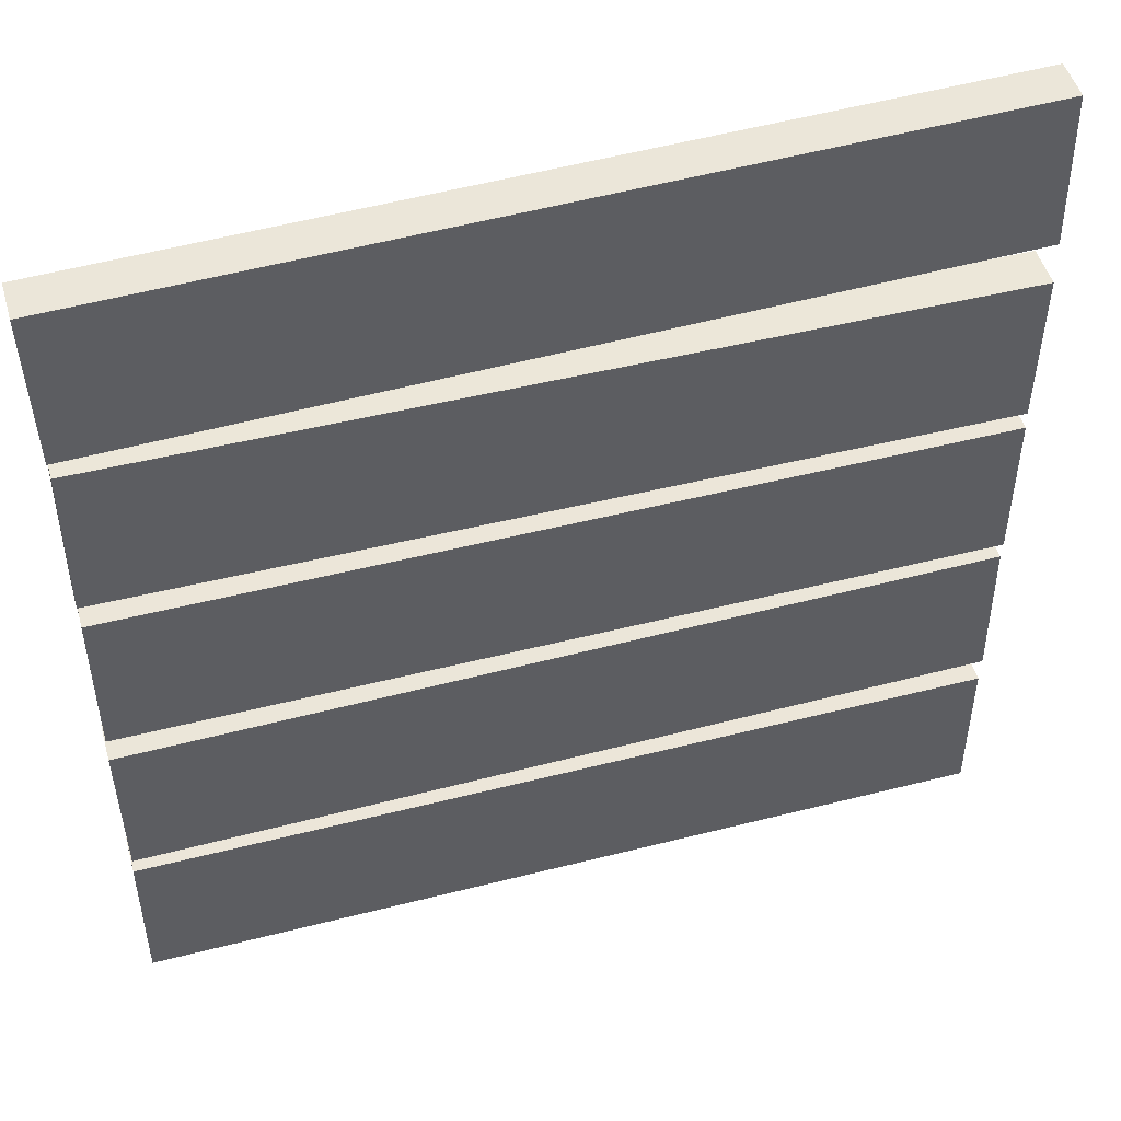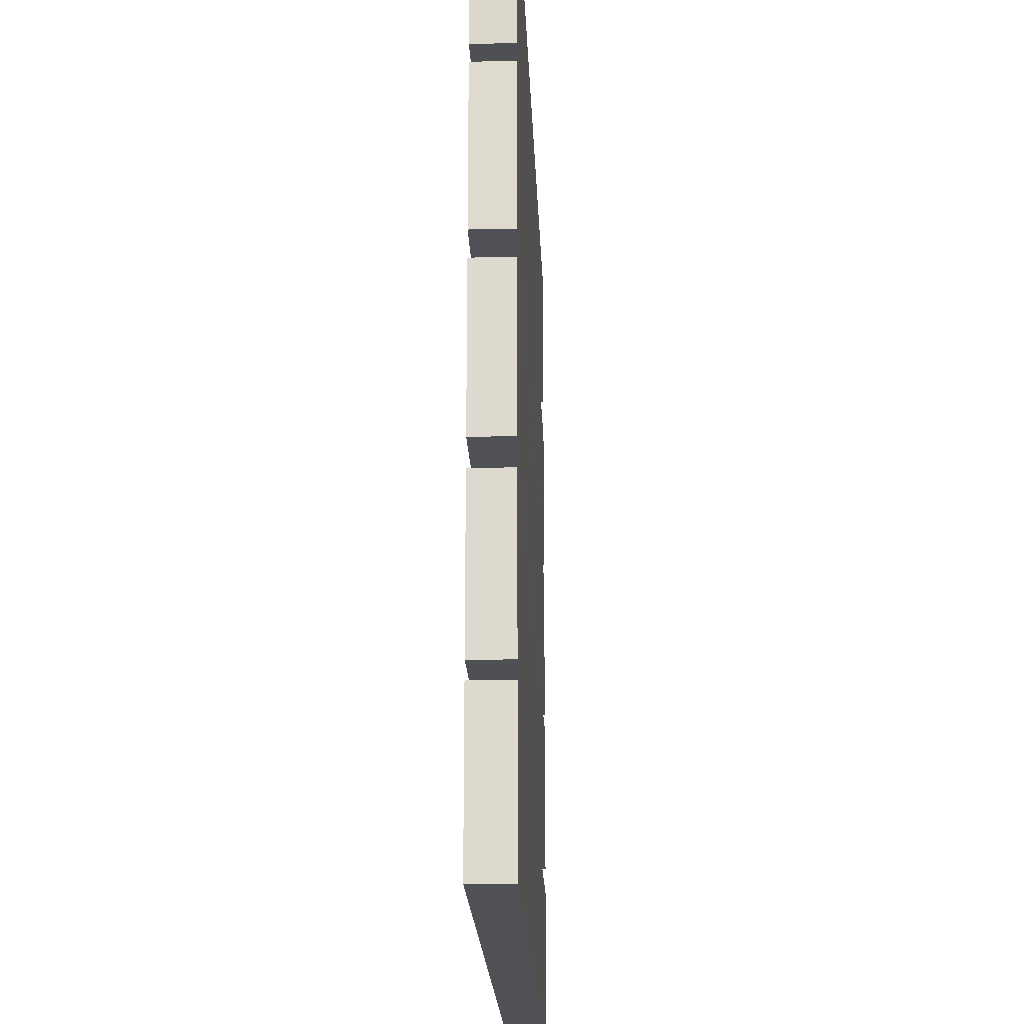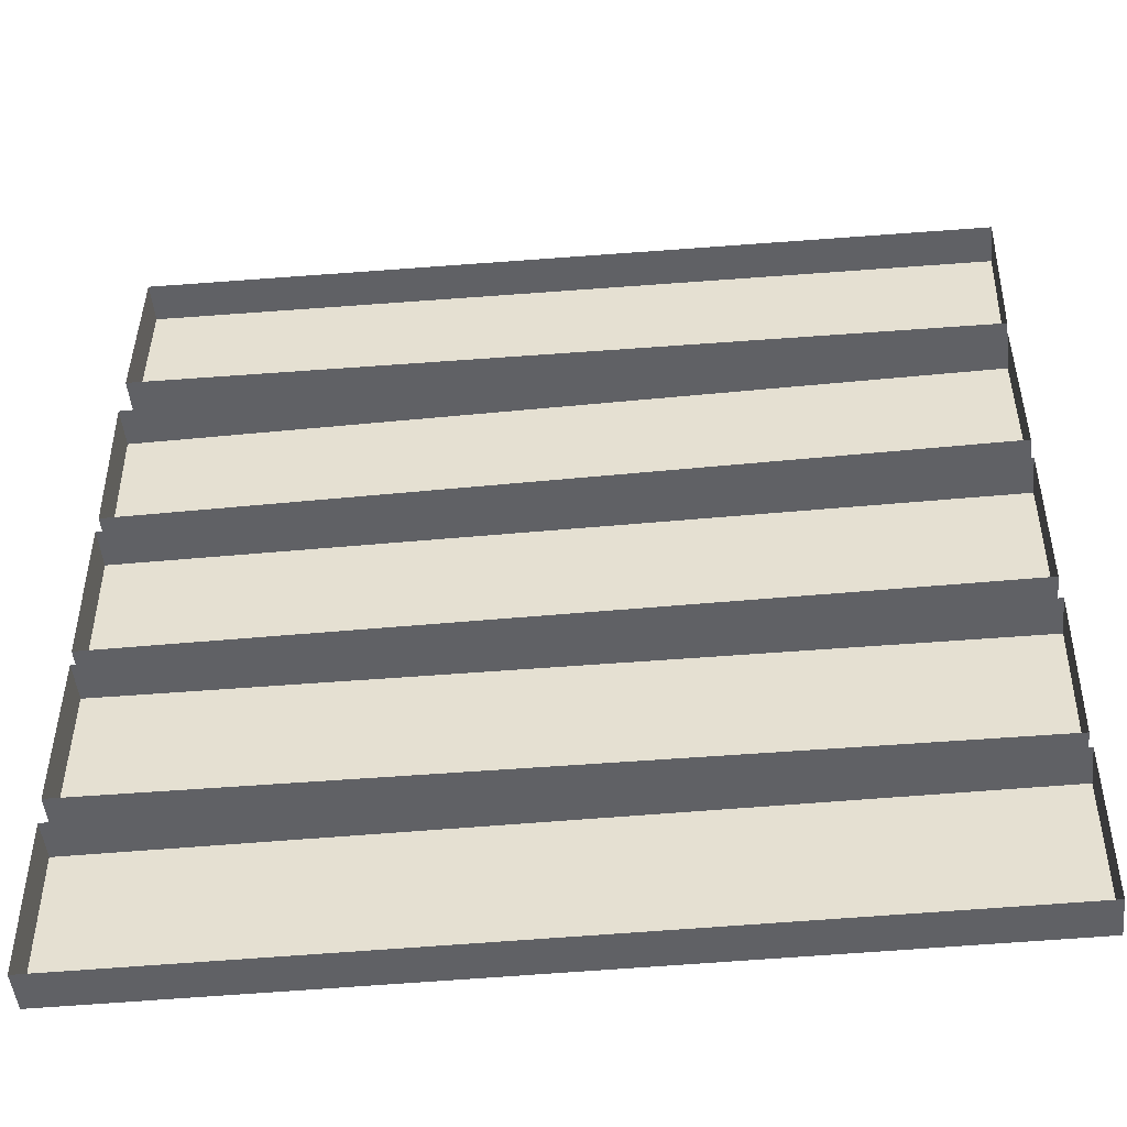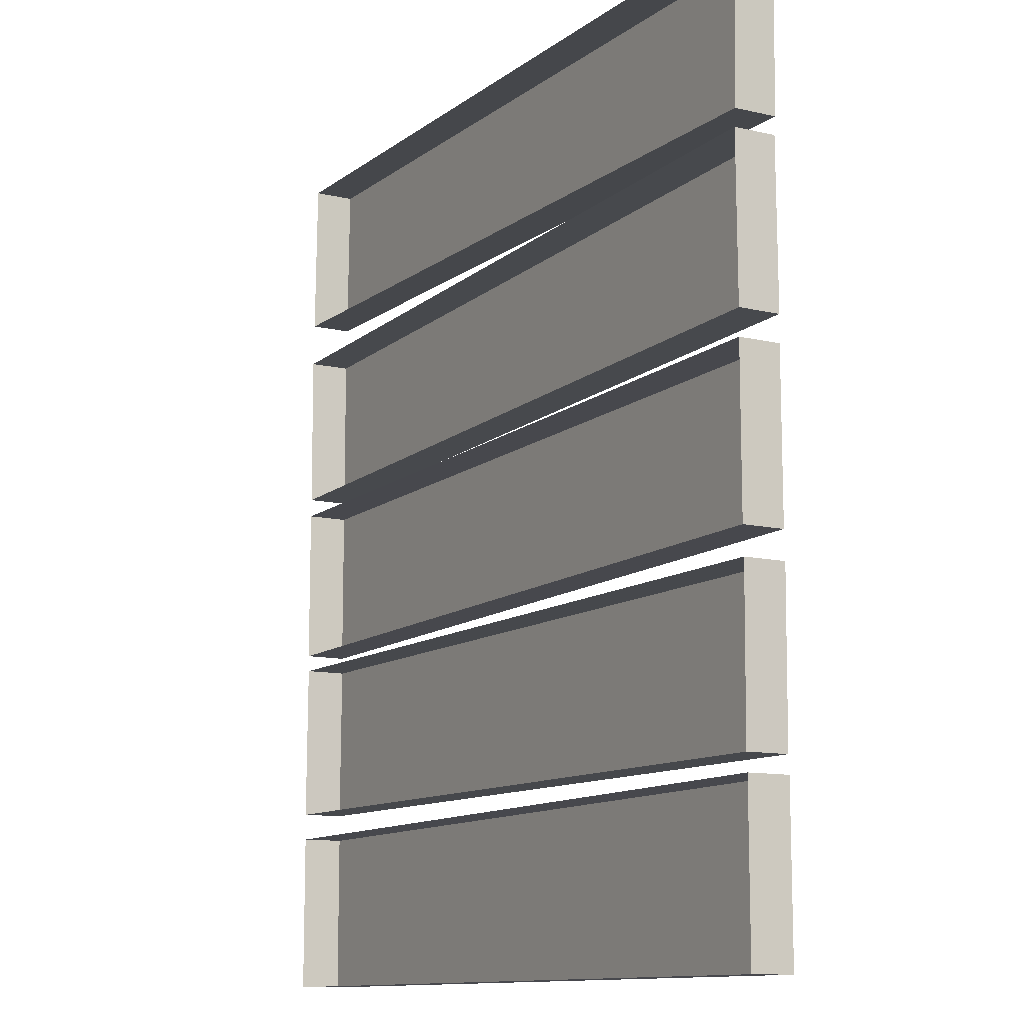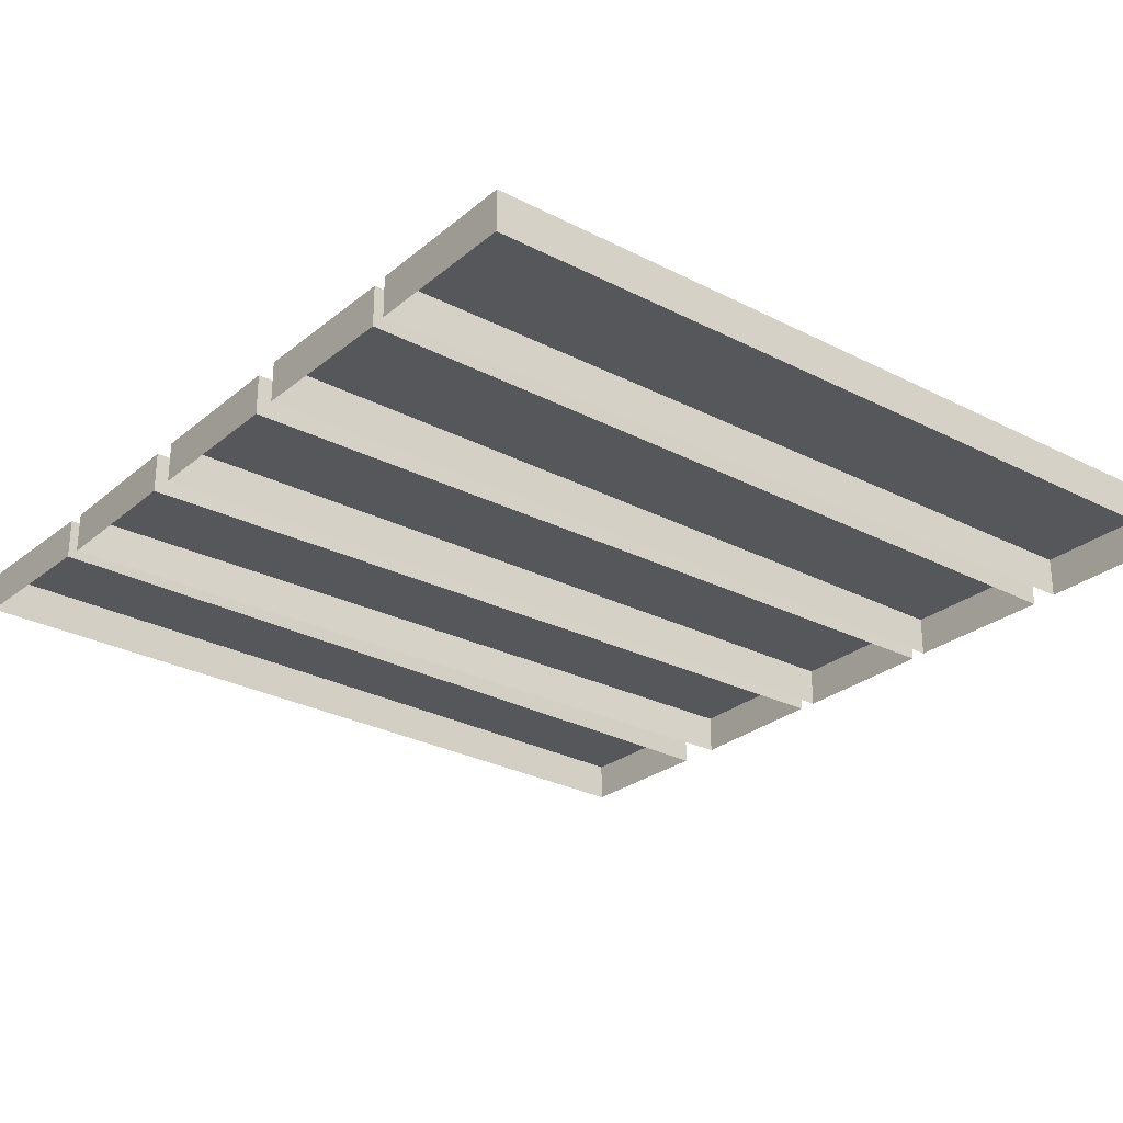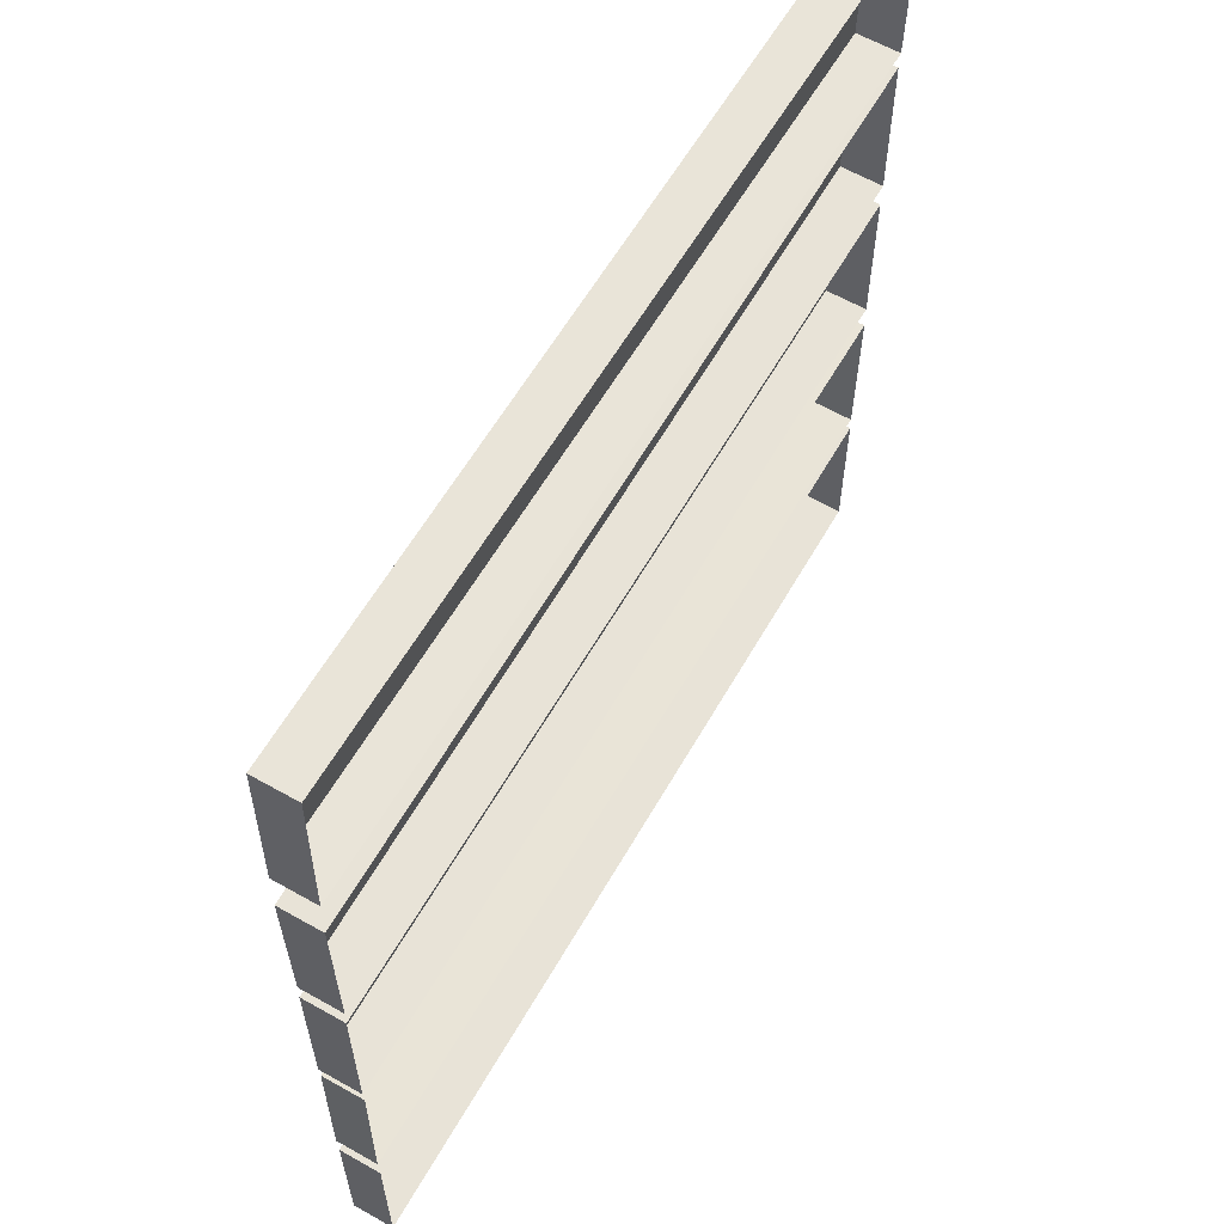
<metadata>
{"format":"obj","ext":"obj","renderer":"f3d","projection":"perspective","resolution":1024,"background":"white","views":[{"elev":49.2,"azim":164.2,"up":"+Z"},{"elev":-19.9,"azim":92.2,"up":"+Z"},{"elev":-48.5,"azim":5.9,"up":"+Z"},{"elev":-11.7,"azim":60.8,"up":"+Z"},{"elev":-27.2,"azim":141.6,"up":"+Y"},{"elev":61.8,"azim":-60.1,"up":"+Z"}]}
</metadata>
<code>
v  92.59 0 -57.52
v  -93.78 0 -55.27
v  -93.78 9 -55.27
v  92.59 9 -57.52
v  -93.36 0 -20.45
v  -93.36 9 -20.45
v  93.01 0 -22.7
v  93.01 9 -22.7
v  92.81 0 -16.76
v  -93.58 0 -16.76
v  -93.58 9 -16.76
v  92.81 9 -16.76
v  -93.58 0 18.06
v  -93.58 9 18.06
v  92.81 0 18.06
v  92.81 9 18.06
v  92.95 0 23.62
v  -93.44 0 22.13
v  -93.44 9 22.13
v  92.95 9 23.62
v  -93.72 0 56.95
v  -93.72 9 56.95
v  92.67 0 58.44
v  92.67 9 58.44
v  92.96 0 62.05
v  -93.38 0 66.61
v  -93.38 9 66.61
v  92.96 9 62.05
v  -92.53 0 101.4
v  -92.53 9 101.4
v  93.81 0 96.86
v  93.81 9 96.86
v  92.81 0 -96.03
v  -93.58 0 -96.03
v  -93.58 9 -96.03
v  92.81 9 -96.03
v  -93.58 0 -61.21
v  -93.58 9 -61.21
v  92.81 0 -61.21
v  92.81 9 -61.21
g stackwoodc
f 1 2 3 4
f 2 5 6 3
f 5 7 8 6
f 7 1 4 8
f 6 8 4 3
f 9 10 11 12
f 10 13 14 11
f 13 15 16 14
f 15 9 12 16
f 14 16 12 11
f 17 18 19 20
f 18 21 22 19
f 21 23 24 22
f 23 17 20 24
f 22 24 20 19
f 25 26 27 28
f 26 29 30 27
f 29 31 32 30
f 31 25 28 32
f 30 32 28 27
f 33 34 35 36
f 34 37 38 35
f 37 39 40 38
f 39 33 36 40
f 38 40 36 35

</code>
